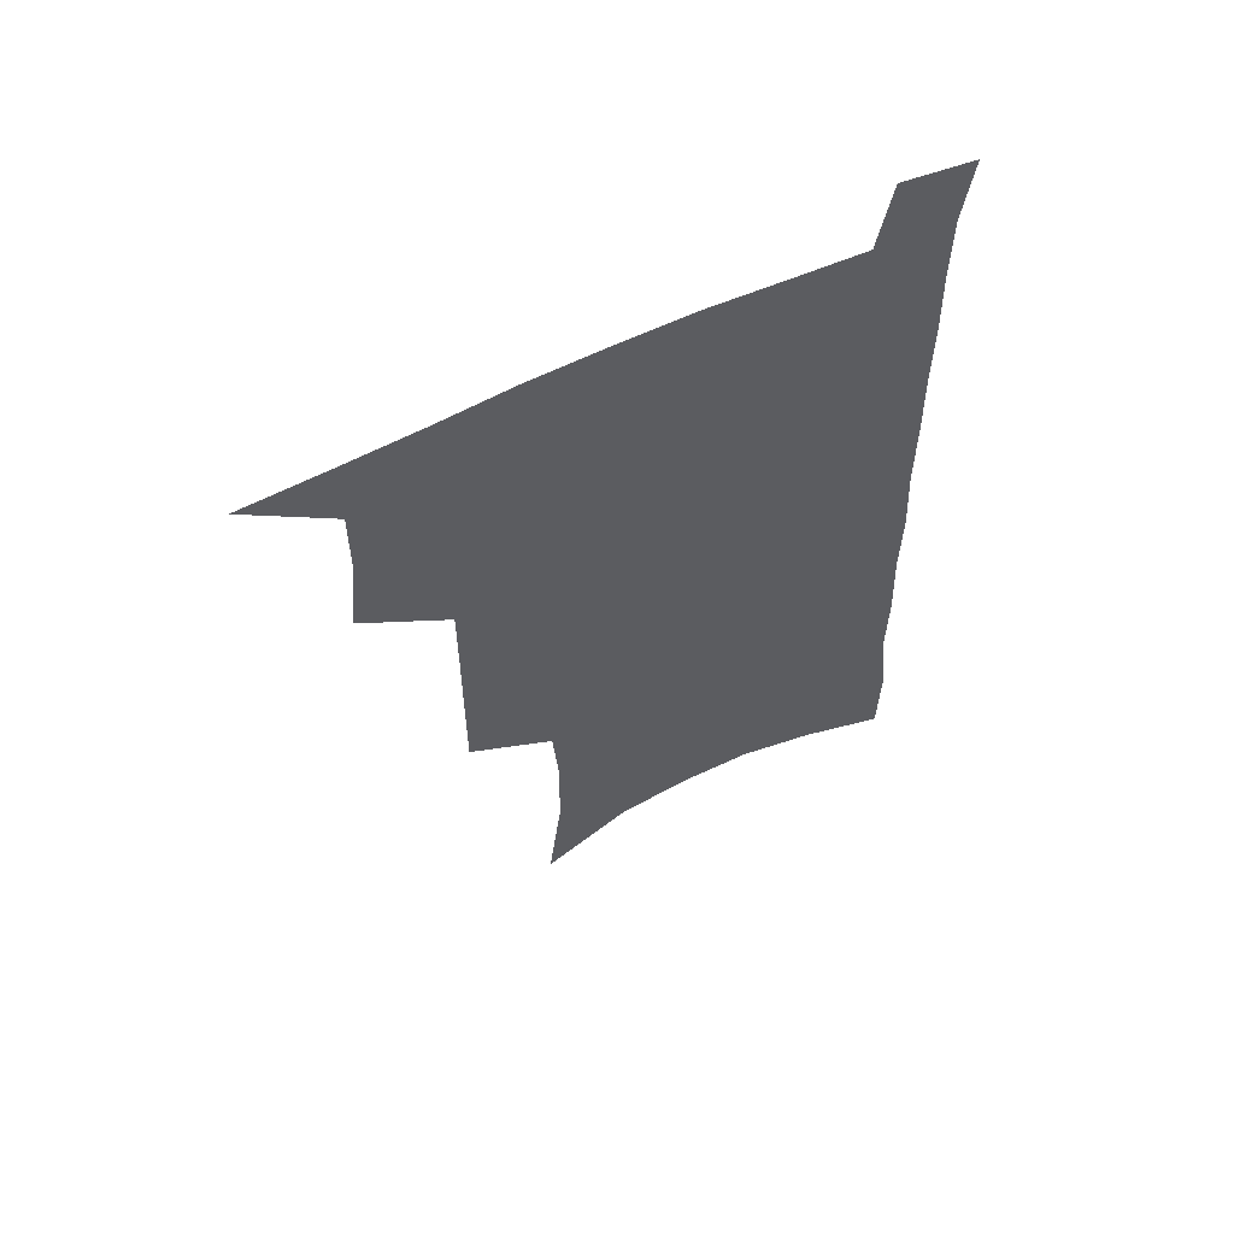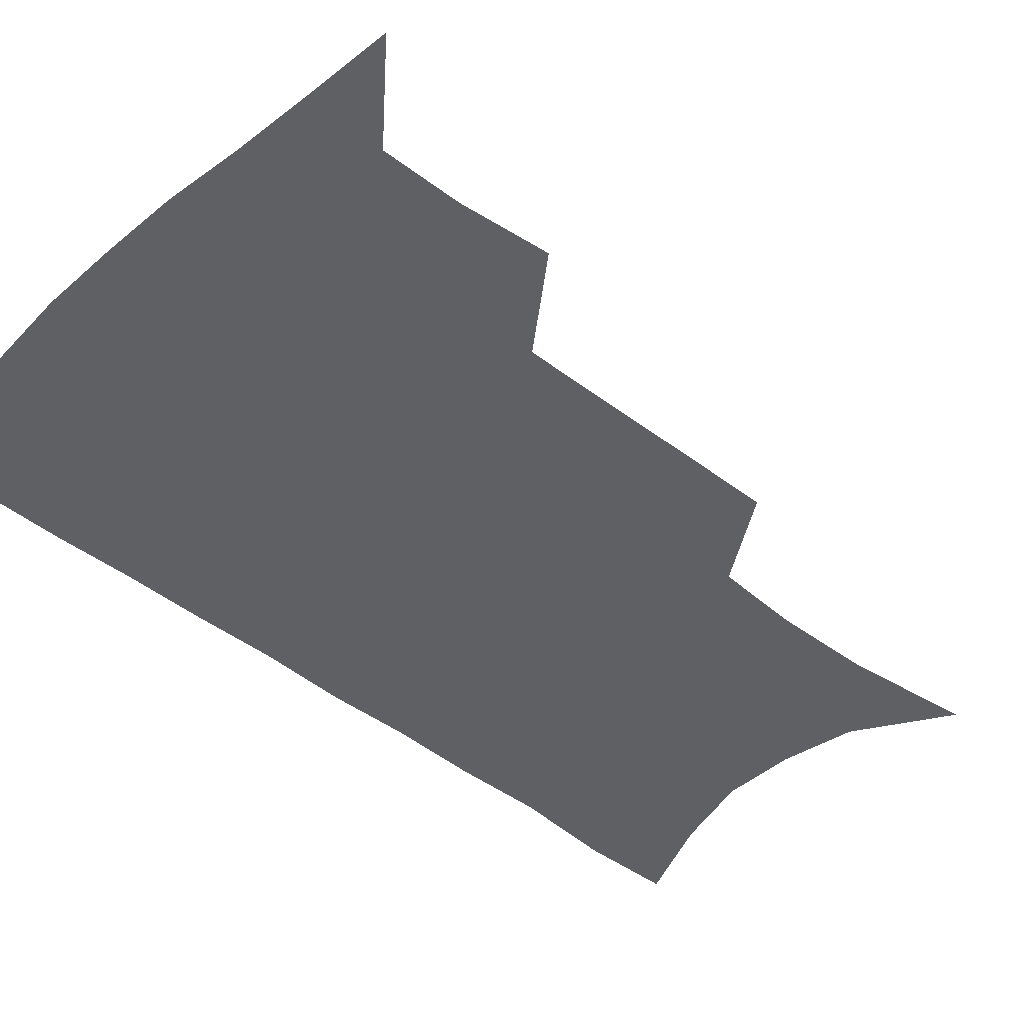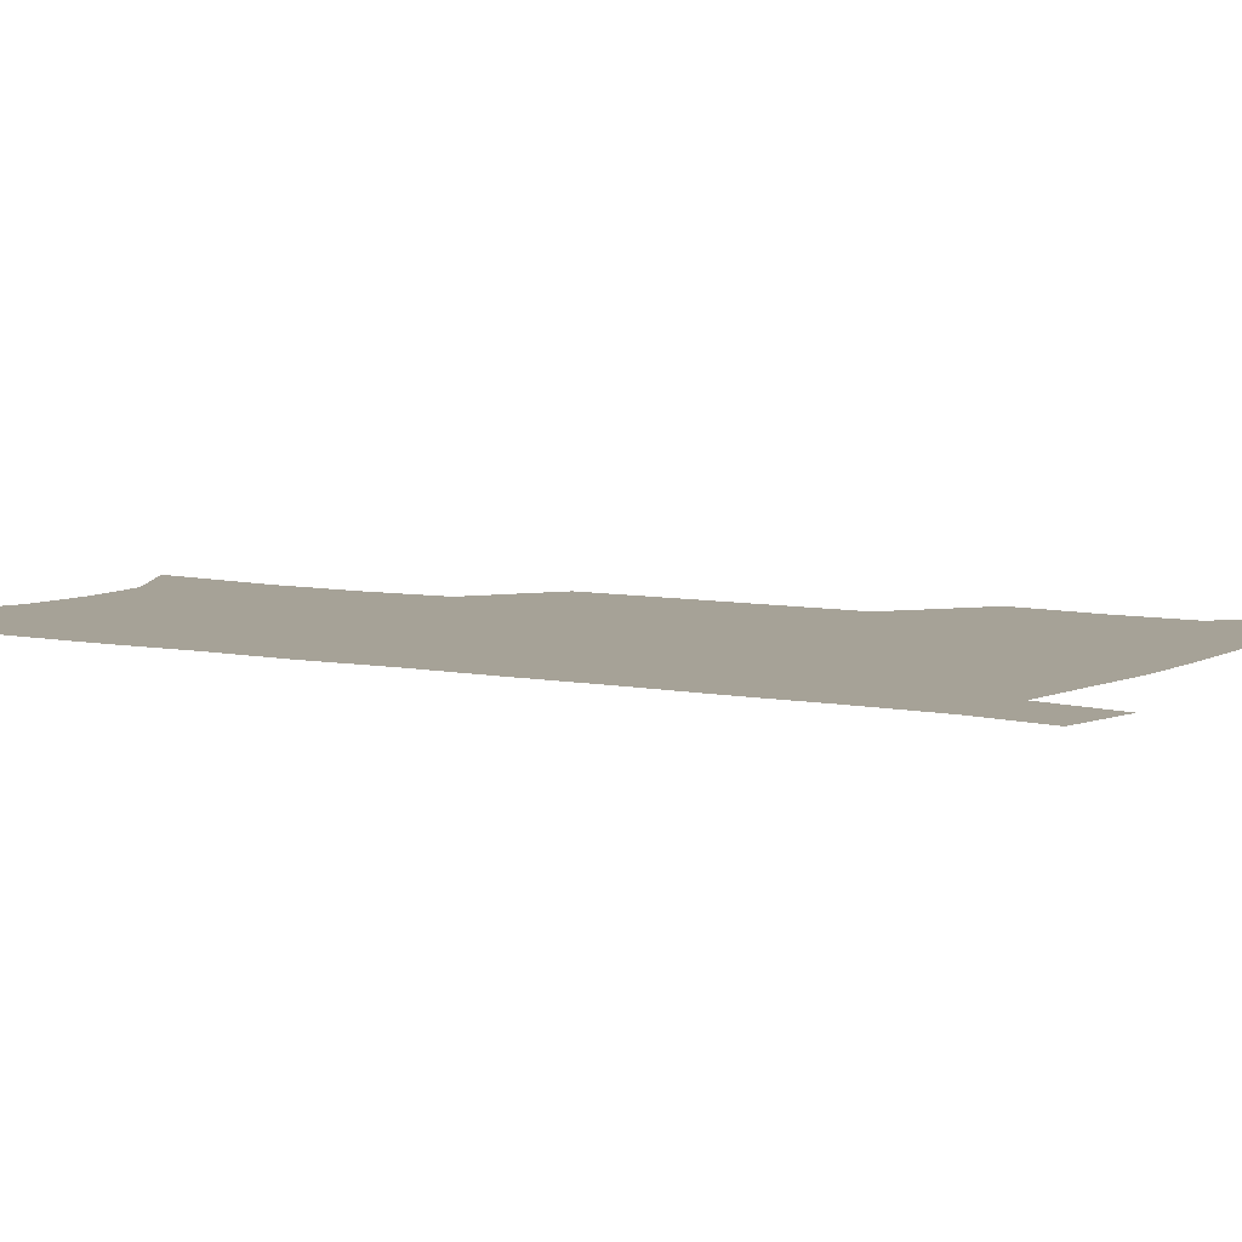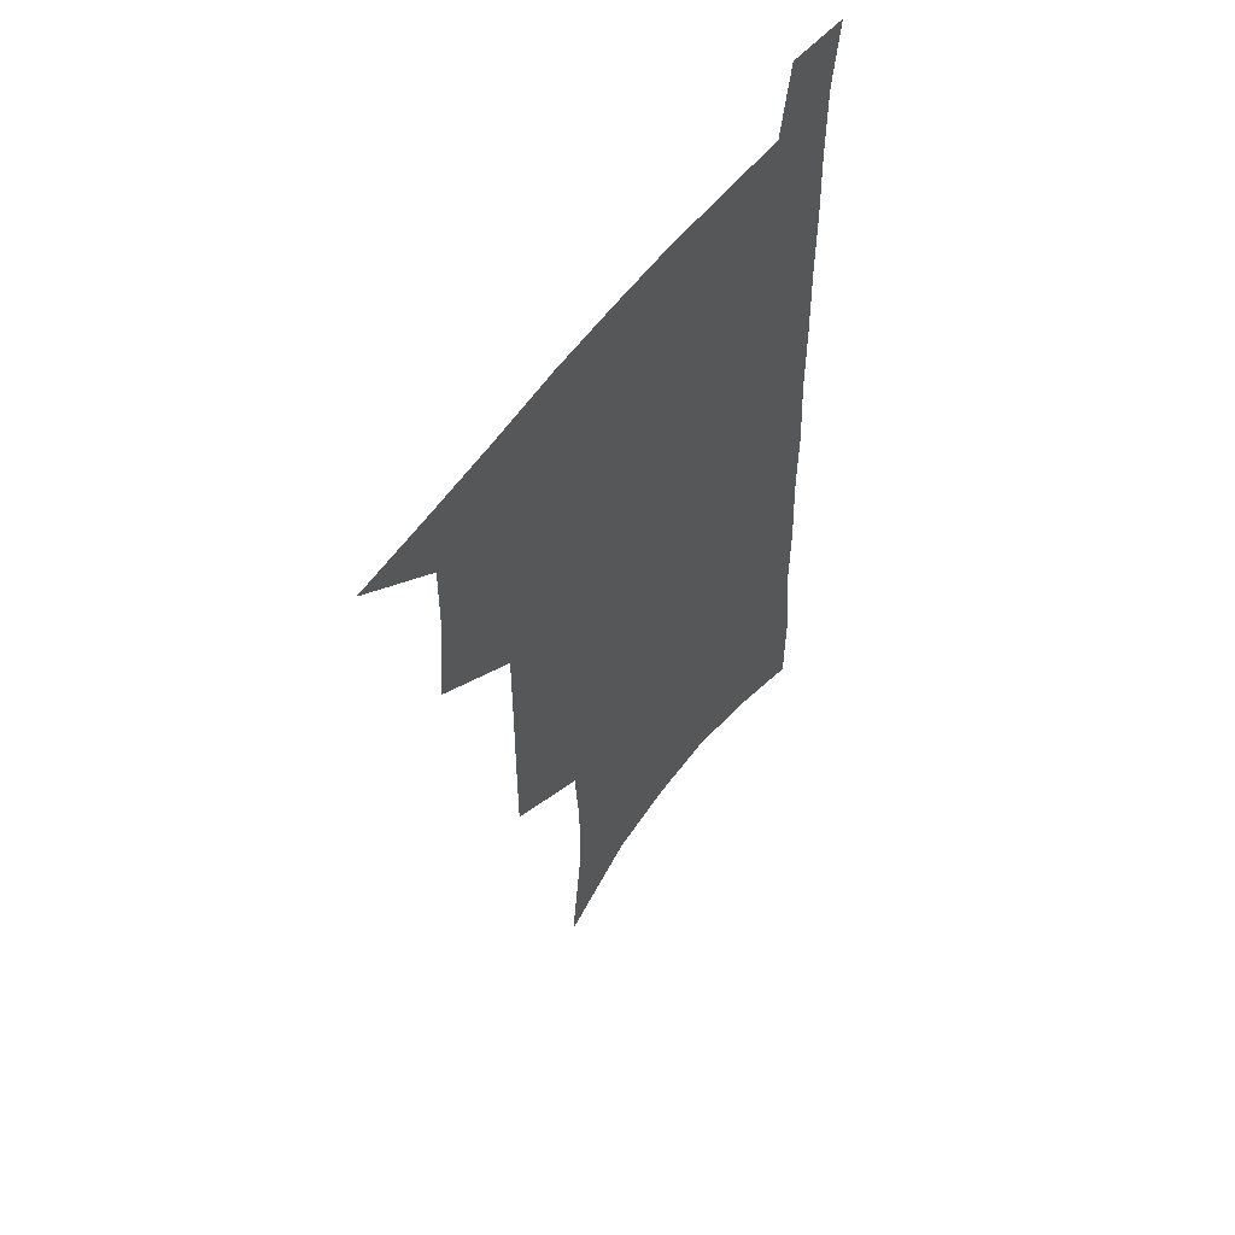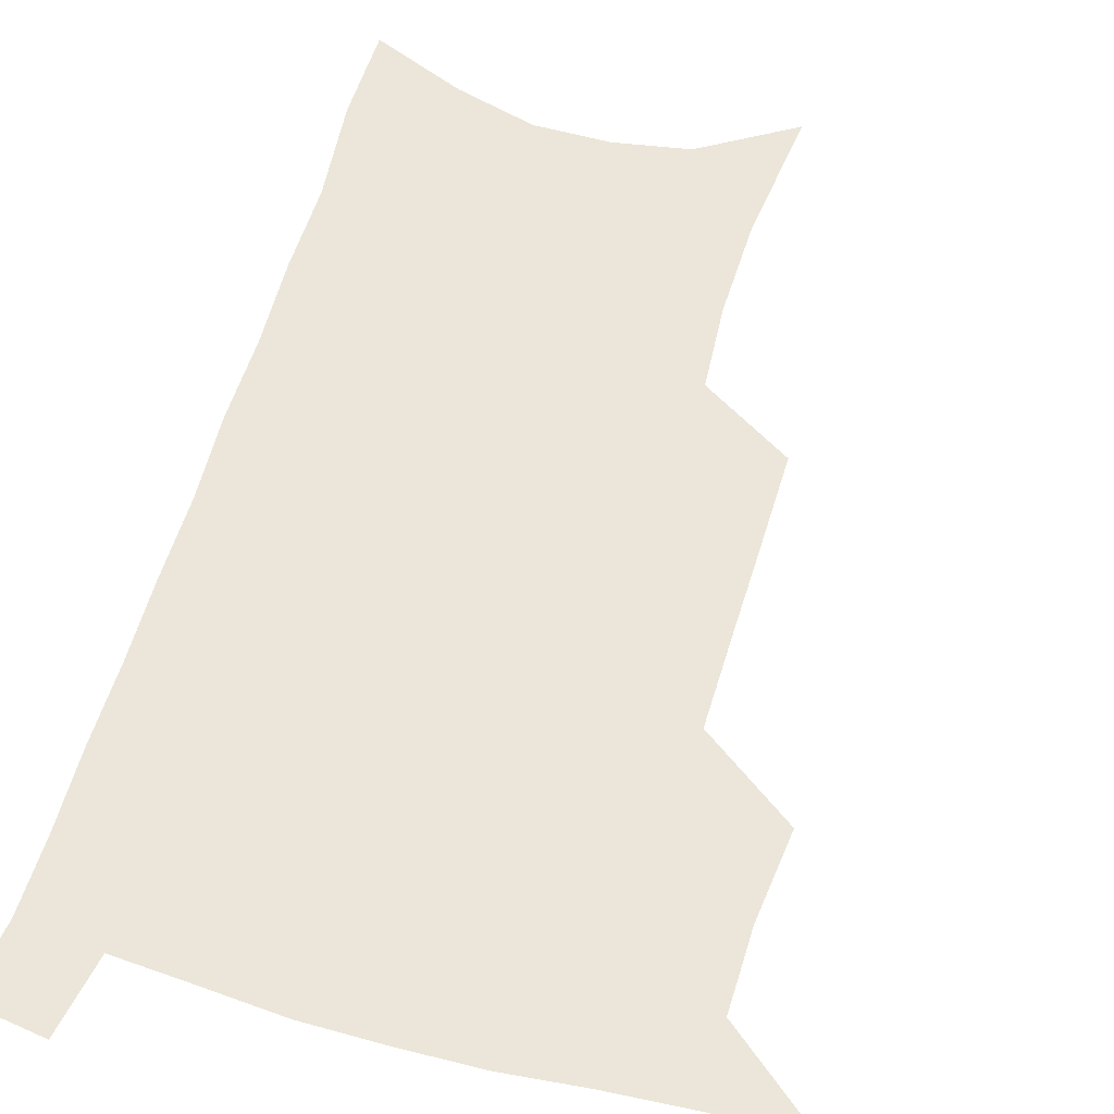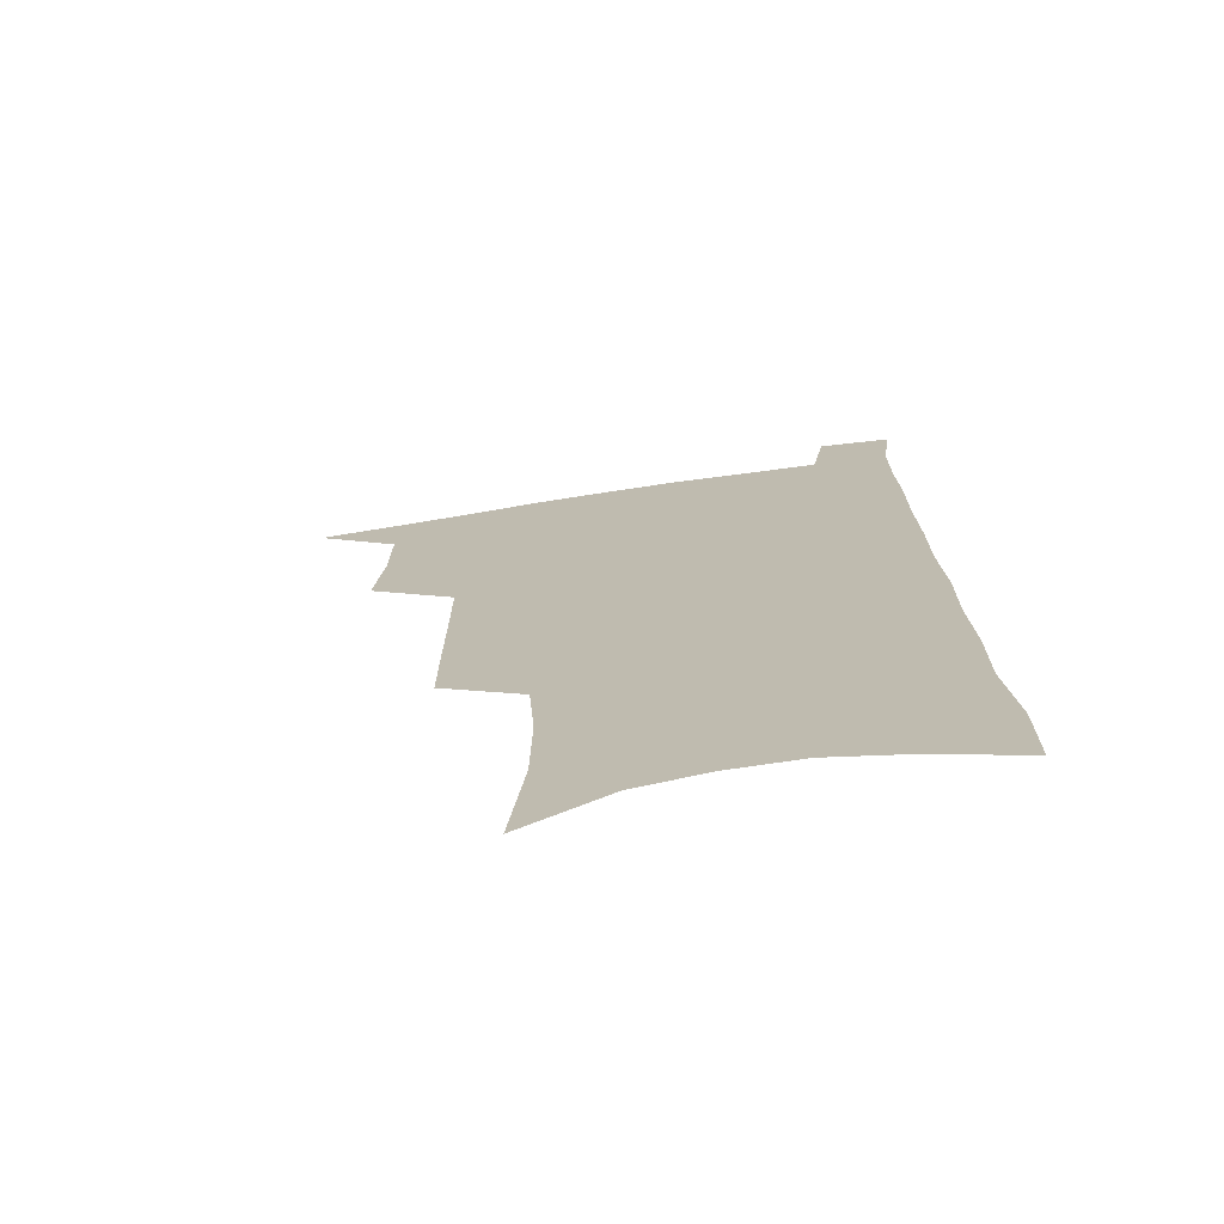
<metadata>
{"format":"obj","ext":"obj","renderer":"f3d","projection":"perspective","resolution":1024,"background":"white","views":[{"elev":62.2,"azim":-25.6,"up":"+Y"},{"elev":-42.2,"azim":-133.1,"up":"+Z"},{"elev":6.4,"azim":123.2,"up":"+Z"},{"elev":57.0,"azim":-54.0,"up":"+Y"},{"elev":56.1,"azim":-163.6,"up":"+Z"},{"elev":-72.8,"azim":8.5,"up":"+Y"}]}
</metadata>
<code>
v 483.4 533.2 0
v 511.9 444.1 0
v 515.4 476.9 0
v 515.6 506.3 0
v 515.2 535 0
v 544.6 318 0
v 544.8 353 0
v 545 386.8 0
v 545.1 419.5 0
v 546.1 451 0
v 547.9 481.1 0
v 546.6 508.8 0
v 544.4 536.9 0
v 573.2 182.3 0
v 578.5 229.9 0
v 579 266.5 0
v 576.8 297.7 0
v 578 335.3 0
v 577.4 367 0
v 577 397.8 0
v 576.9 427.5 0
v 576.9 456 0
v 577.1 483.6 0
v 576.2 510.2 0
v 572.8 539.7 0
v 606.2 202.8 0
v 606.8 241 0
v 605.8 274.3 0
v 605.2 308.7 0
v 605.4 343.7 0
v 604.3 372.3 0
v 604.7 403.9 0
v 604.2 431 0
v 604 458.1 0
v 604.1 484.9 0
v 603.4 511.4 0
v 601.4 540.6 0
v 633.4 207.4 0
v 632.9 245.4 0
v 631.9 278.8 0
v 631 312.4 0
v 630.5 344.3 0
v 630 373.9 0
v 630 403.3 0
v 629.9 432.5 0
v 630.1 459 0
v 630.4 485.2 0
v 630.7 511.4 0
v 629.7 540.6 0
v 660.5 207.4 0
v 659.1 243.6 0
v 657.9 277.7 0
v 656.6 311.2 0
v 655.7 343.6 0
v 655.4 373.4 0
v 655.7 401.9 0
v 655.8 430.3 0
v 656.3 457.5 0
v 656.4 485.1 0
v 657.4 511.3 0
v 658.8 538.3 0
v 689.9 198.8 0
v 687 237 0
v 685.3 271.8 0
v 683.5 305.9 0
v 682.5 337.7 0
v 683 367.2 0
v 682.6 397.3 0
v 682.7 426.3 0
v 683.2 454.6 0
v 683.1 482.8 0
v 684.2 509.7 0
v 686.3 536.4 0
v 691.4 565.1 0
v 722.8 184.5 0
v 723 218.5 0
v 719.3 256 0
v 719.6 288.1 0
v 718.1 321.5 0
v 718.4 352.4 0
v 716.6 384.9 0
v 716.6 415.5 0
v 715.8 446.2 0
v 715.9 475.9 0
v 715 505.5 0
v 715.1 533.9 0
v 718.7 560.9 0
f 4 5 1
f 9 10 2
f 2 10 3
f 10 11 3
f 3 11 4
f 11 12 4
f 4 12 5
f 12 13 5
f 17 18 6
f 6 18 7
f 18 19 7
f 7 19 8
f 19 20 8
f 8 20 9
f 20 21 9
f 9 21 10
f 21 22 10
f 10 22 11
f 22 23 11
f 11 23 12
f 23 24 12
f 12 24 13
f 24 25 13
f 14 26 15
f 26 27 15
f 15 27 16
f 27 28 16
f 16 28 17
f 28 29 17
f 17 29 18
f 29 30 18
f 18 30 19
f 30 31 19
f 19 31 20
f 31 32 20
f 20 32 21
f 32 33 21
f 21 33 22
f 33 34 22
f 22 34 23
f 34 35 23
f 23 35 24
f 35 36 24
f 24 36 25
f 36 37 25
f 26 38 27
f 38 39 27
f 27 39 28
f 39 40 28
f 28 40 29
f 40 41 29
f 29 41 30
f 41 42 30
f 30 42 31
f 42 43 31
f 31 43 32
f 43 44 32
f 32 44 33
f 44 45 33
f 33 45 34
f 45 46 34
f 34 46 35
f 46 47 35
f 35 47 36
f 47 48 36
f 36 48 37
f 48 49 37
f 38 50 39
f 50 51 39
f 39 51 40
f 51 52 40
f 40 52 41
f 52 53 41
f 41 53 42
f 53 54 42
f 42 54 43
f 54 55 43
f 43 55 44
f 55 56 44
f 44 56 45
f 56 57 45
f 45 57 46
f 57 58 46
f 46 58 47
f 58 59 47
f 47 59 48
f 59 60 48
f 48 60 49
f 60 61 49
f 50 62 51
f 62 63 51
f 51 63 52
f 63 64 52
f 52 64 53
f 64 65 53
f 53 65 54
f 65 66 54
f 54 66 55
f 66 67 55
f 55 67 56
f 67 68 56
f 56 68 57
f 68 69 57
f 57 69 58
f 69 70 58
f 58 70 59
f 70 71 59
f 59 71 60
f 71 72 60
f 60 72 61
f 72 73 61
f 62 75 63
f 75 76 63
f 63 76 64
f 76 77 64
f 64 77 65
f 77 78 65
f 65 78 66
f 78 79 66
f 66 79 67
f 79 80 67
f 67 80 68
f 80 81 68
f 68 81 69
f 81 82 69
f 69 82 70
f 82 83 70
f 70 83 71
f 83 84 71
f 71 84 72
f 84 85 72
f 72 85 73
f 85 86 73
f 73 86 74
f 86 87 74

</code>
